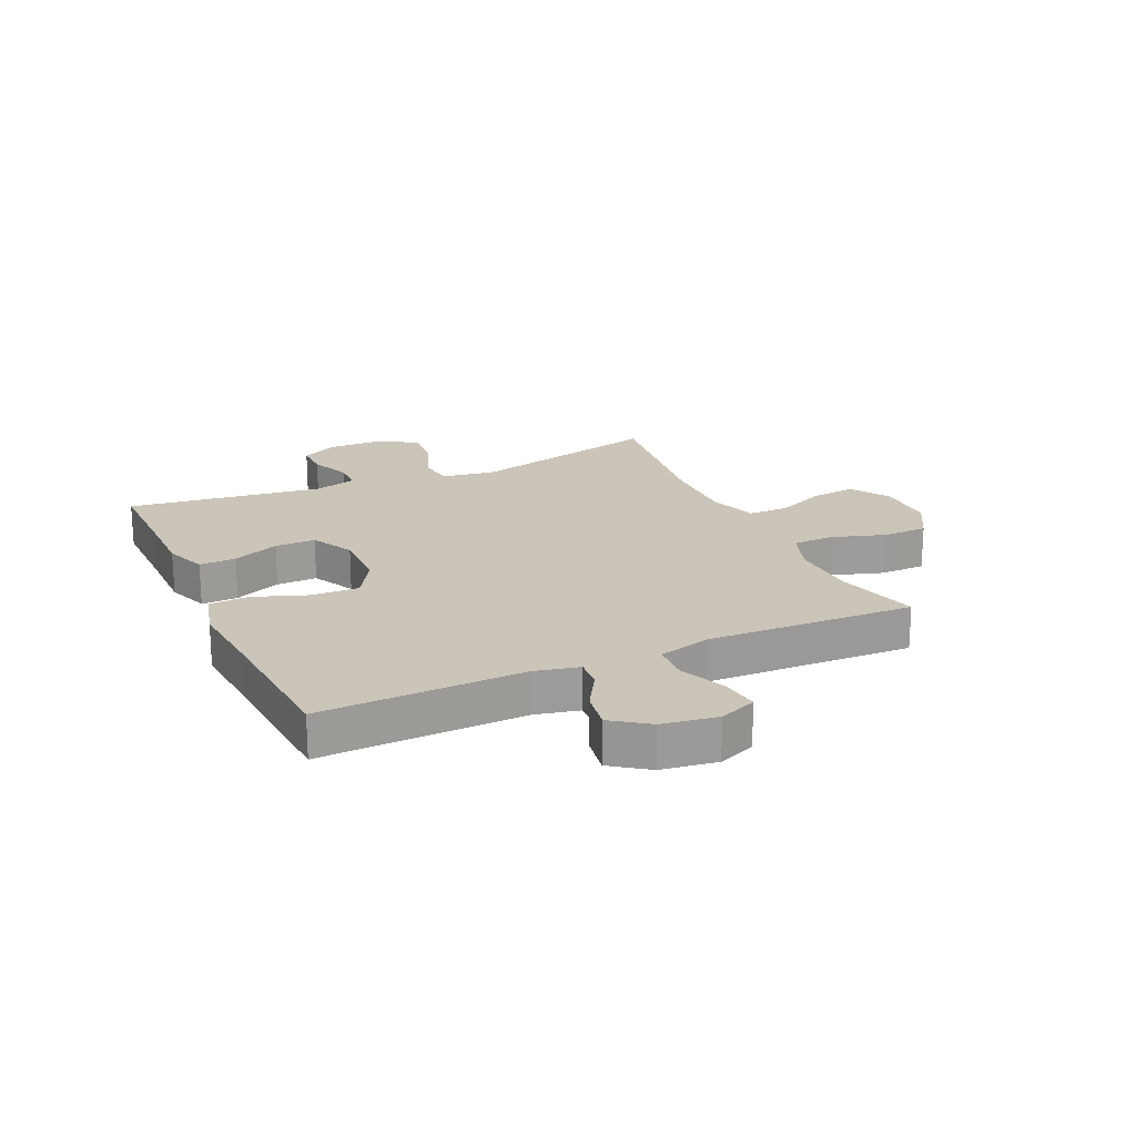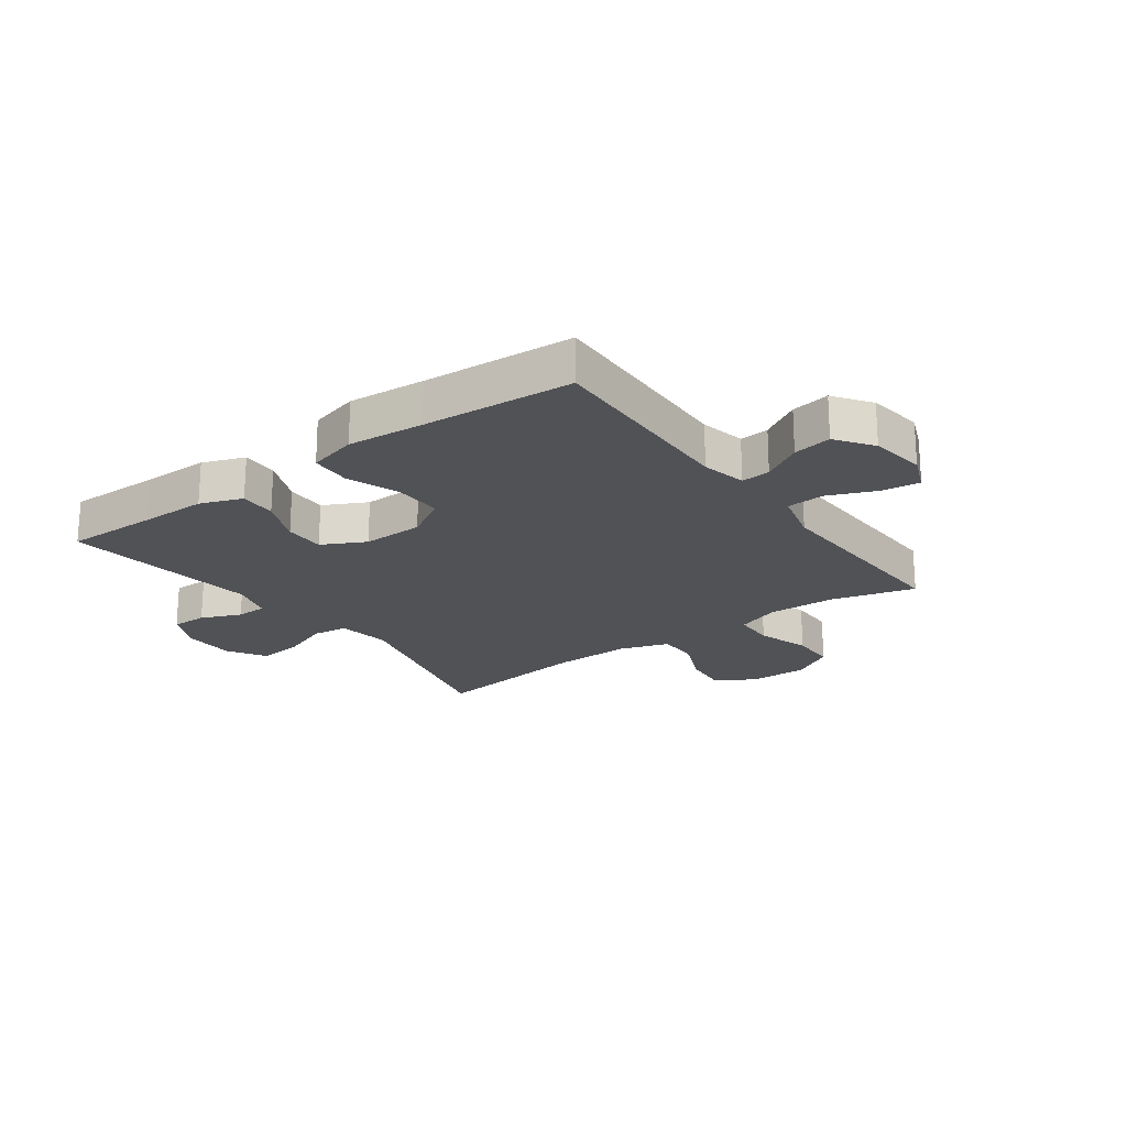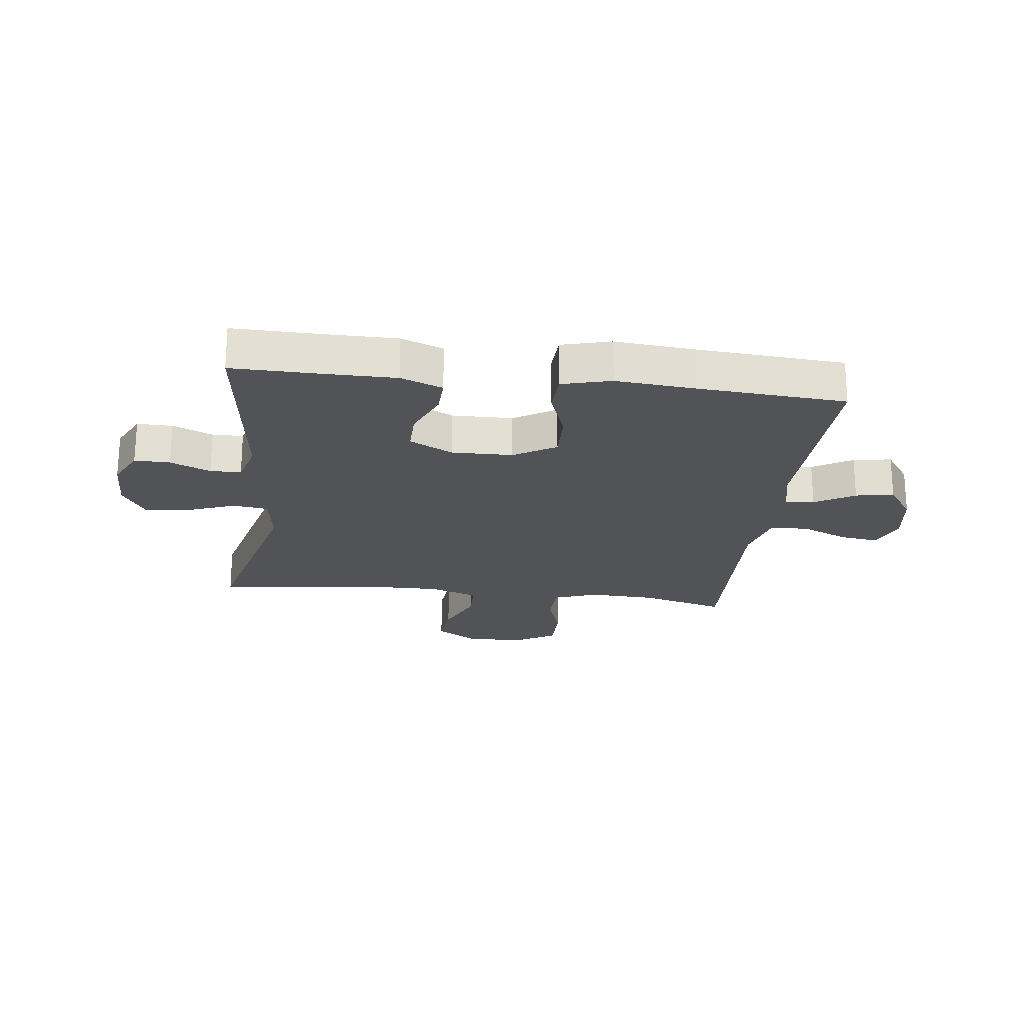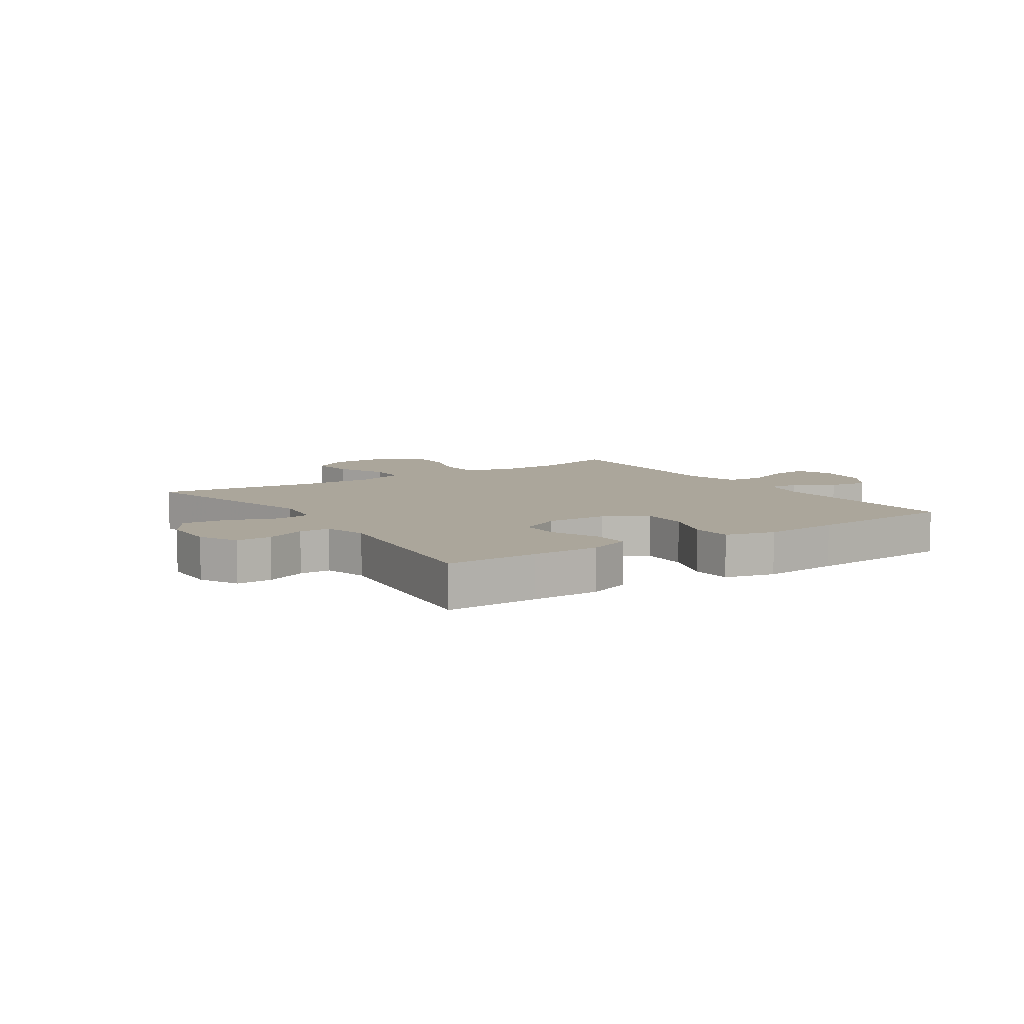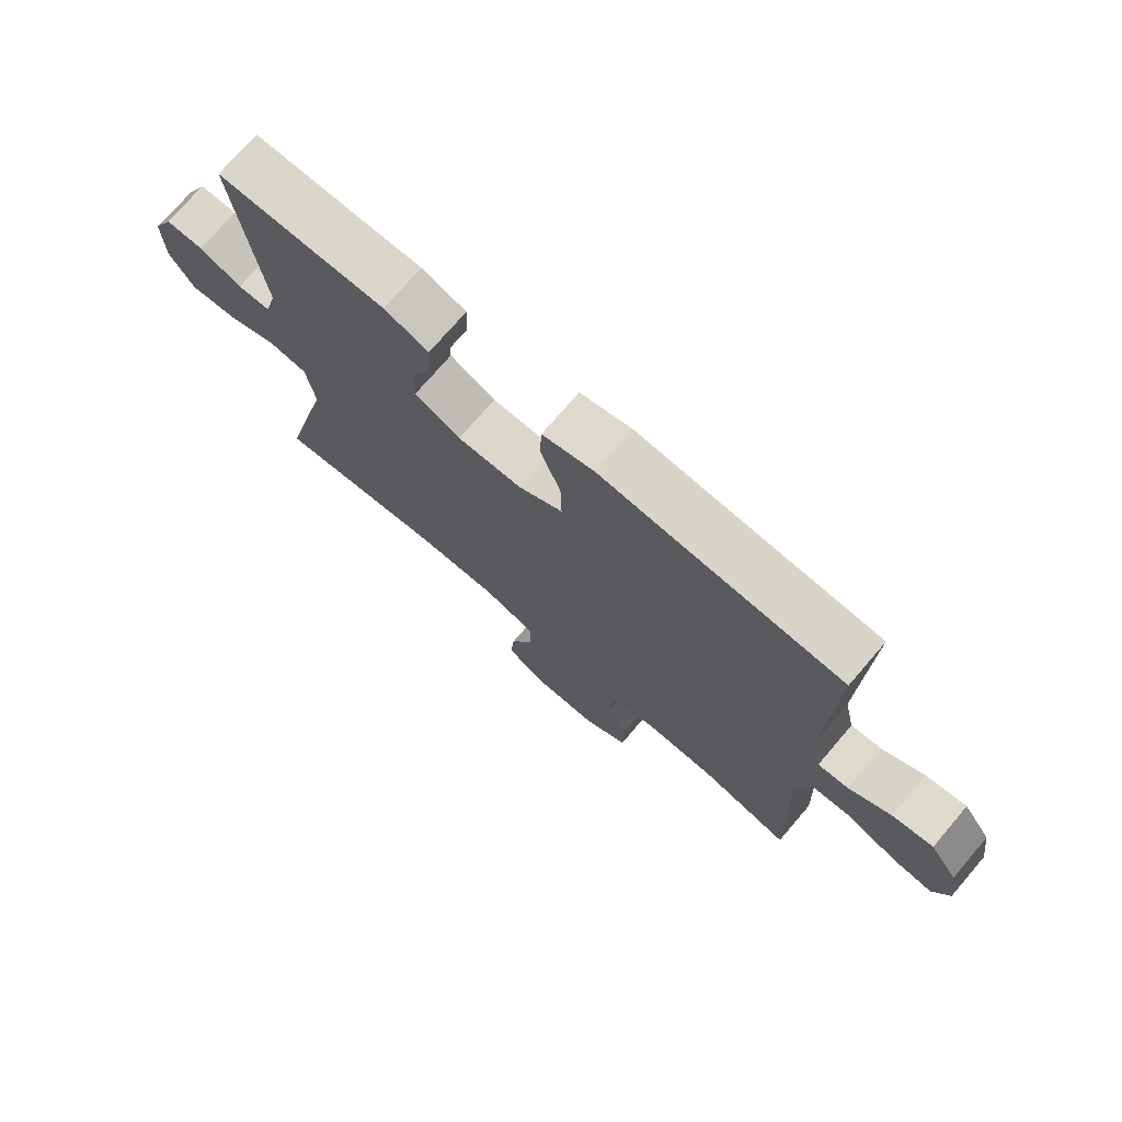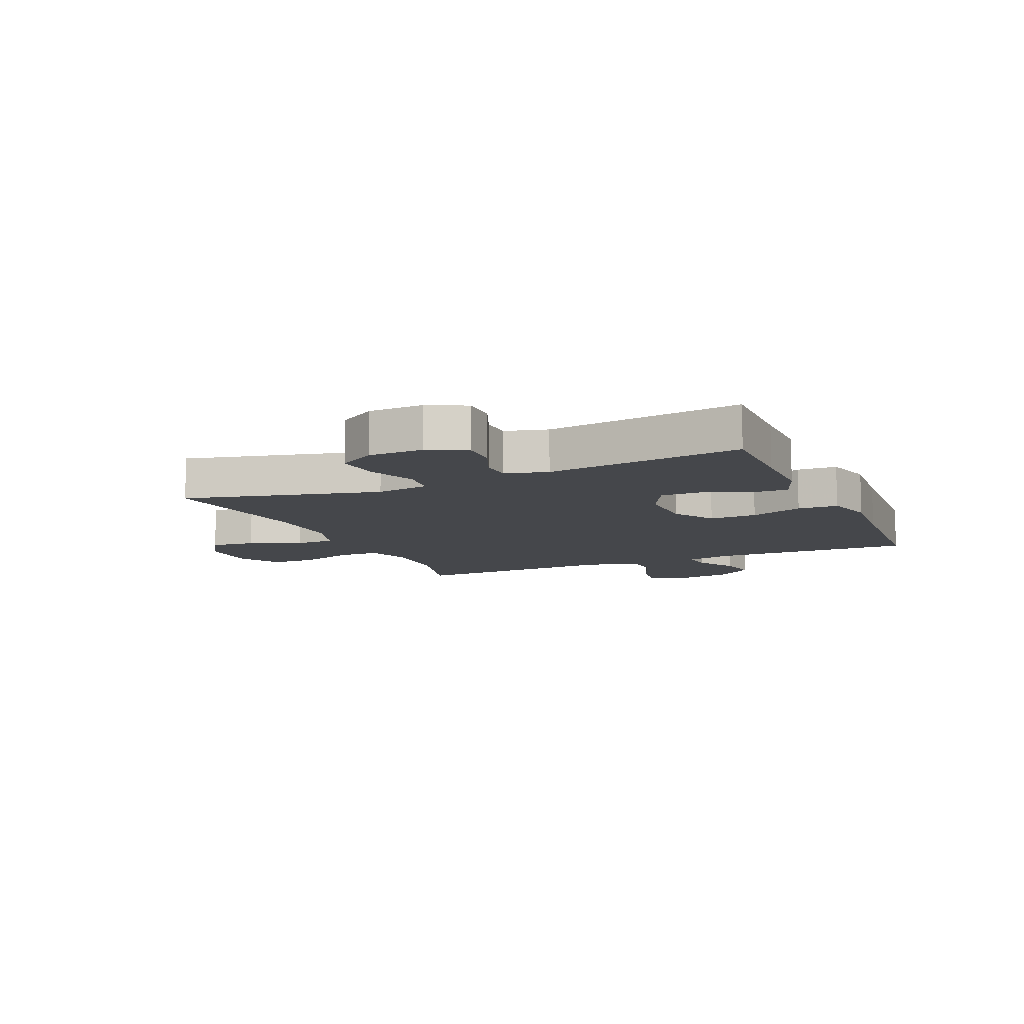
<metadata>
{"format":"obj","ext":"obj","renderer":"f3d","projection":"perspective","resolution":1024,"background":"white","views":[{"elev":20.3,"azim":65.5,"up":"+Y"},{"elev":-21.2,"azim":36.1,"up":"+Y"},{"elev":-22.3,"azim":-7.0,"up":"+Y"},{"elev":7.9,"azim":-33.8,"up":"+Y"},{"elev":73.6,"azim":40.6,"up":"+Z"},{"elev":-10.2,"azim":-66.0,"up":"+Y"}]}
</metadata>
<code>
v -0.5 0.07 0.5
v -0.343 0.07 0.498
v -0.227 0.07 0.498
v -0.155 0.07 0.471
v -0.157 0.07 0.408
v -0.191 0.07 0.328
v -0.192 0.07 0.258
v -0.118 0.07 0.22
v -0.013 0.07 0.222
v 0.059 0.07 0.265
v 0.057 0.07 0.347
v 0.024 0.07 0.438
v 0.027 0.07 0.507
v 0.111 0.07 0.529
v 0.242 0.07 0.518
v 0.5 0.07 0.5
v 0.489 0.07 0.152
v 0.506 0.07 0.075
v 0.556 0.07 0.079
v 0.624 0.07 0.119
v 0.69 0.07 0.13
v 0.735 0.07 0.067
v 0.749 0.07 -0.028
v 0.723 0.07 -0.092
v 0.657 0.07 -0.083
v 0.576 0.07 -0.049
v 0.511 0.07 -0.053
v 0.487 0.07 -0.144
v 0.492 0.07 -0.282
v 0.5 0.07 -0.5
v 0.356 0.07 -0.461
v 0.239 0.07 -0.457
v 0.164 0.07 -0.484
v 0.162 0.07 -0.555
v 0.191 0.07 -0.646
v 0.19 0.07 -0.725
v 0.117 0.07 -0.767
v 0.016 0.07 -0.766
v -0.051 0.07 -0.724
v -0.043 0.07 -0.647
v -0.005 0.07 -0.559
v -0.006 0.07 -0.491
v -0.09 0.07 -0.463
v -0.223 0.07 -0.465
v -0.5 0.07 -0.5
v -0.416 0.07 -0.165
v -0.43 0.07 -0.074
v -0.491 0.07 -0.066
v -0.575 0.07 -0.098
v -0.651 0.07 -0.105
v -0.691 0.07 -0.041
v -0.693 0.07 0.053
v -0.66 0.07 0.119
v -0.599 0.07 0.118
v -0.53 0.07 0.089
v -0.477 0.07 0.09
v -0.457 0.07 0.163
v -0.5 0 0.5
v -0.343 0 0.498
v -0.227 0 0.498
v -0.155 0 0.471
v -0.157 0 0.408
v -0.191 0 0.328
v -0.192 0 0.258
v -0.118 0 0.22
v -0.013 0 0.222
v 0.059 0 0.265
v 0.057 0 0.347
v 0.024 0 0.438
v 0.027 0 0.507
v 0.111 0 0.529
v 0.242 0 0.518
v 0.5 0 0.5
v 0.489 0 0.152
v 0.506 0 0.075
v 0.556 0 0.079
v 0.624 0 0.119
v 0.69 0 0.13
v 0.735 0 0.067
v 0.749 0 -0.028
v 0.723 0 -0.092
v 0.657 0 -0.083
v 0.576 0 -0.049
v 0.511 0 -0.053
v 0.487 0 -0.144
v 0.492 0 -0.282
v 0.5 0 -0.5
v 0.356 0 -0.461
v 0.239 0 -0.457
v 0.164 0 -0.484
v 0.162 0 -0.555
v 0.191 0 -0.646
v 0.19 0 -0.725
v 0.117 0 -0.767
v 0.016 0 -0.766
v -0.051 0 -0.724
v -0.043 0 -0.647
v -0.005 0 -0.559
v -0.006 0 -0.491
v -0.09 0 -0.463
v -0.223 0 -0.465
v -0.5 0 -0.5
v -0.416 0 -0.165
v -0.43 0 -0.074
v -0.491 0 -0.066
v -0.575 0 -0.098
v -0.651 0 -0.105
v -0.691 0 -0.041
v -0.693 0 0.053
v -0.66 0 0.119
v -0.599 0 0.118
v -0.53 0 0.089
v -0.477 0 0.09
v -0.457 0 0.163
f 53 54 55
f 52 53 55
f 51 52 55
f 50 51 55
f 49 50 55
f 48 49 55
f 47 48 55 56
f 44 45 46
f 43 44 46 47
f 47 56 57
f 43 47 57
f 42 43 57
f 39 40 41
f 38 39 41
f 37 38 41
f 36 37 41
f 35 36 41
f 34 35 41
f 33 34 41 42
f 29 30 31
f 28 29 31 32
f 33 42 57
f 32 33 57
f 28 32 57
f 27 28 57
f 24 25 26
f 23 24 26
f 22 23 26
f 21 22 26
f 20 21 26
f 19 20 26
f 15 16 17
f 15 17 18
f 14 15 18
f 13 14 18
f 12 13 18
f 11 12 18
f 10 11 18
f 9 10 18
f 8 9 18
f 4 5 6
f 3 4 6
f 2 3 6
f 2 6 7
f 1 2 7
f 57 1 7
f 18 19 26 27
f 8 18 27 57
f 7 8 57
f 112 111 110
f 112 110 109
f 112 109 108
f 112 108 107
f 112 107 106
f 112 106 105
f 113 112 105 104
f 103 102 101
f 104 103 101 100
f 114 113 104
f 114 104 100
f 114 100 99
f 98 97 96
f 98 96 95
f 98 95 94
f 98 94 93
f 98 93 92
f 98 92 91
f 99 98 91 90
f 88 87 86
f 89 88 86 85
f 114 99 90
f 114 90 89
f 114 89 85
f 114 85 84
f 83 82 81
f 83 81 80
f 83 80 79
f 83 79 78
f 83 78 77
f 83 77 76
f 74 73 72
f 75 74 72
f 75 72 71
f 75 71 70
f 75 70 69
f 75 69 68
f 75 68 67
f 75 67 66
f 75 66 65
f 63 62 61
f 63 61 60
f 63 60 59
f 64 63 59
f 64 59 58
f 64 58 114
f 84 83 76 75
f 114 84 75 65
f 114 65 64
f 1 58 59 2
f 2 59 60 3
f 3 60 61 4
f 4 61 62 5
f 5 62 63 6
f 6 63 64 7
f 7 64 65 8
f 8 65 66 9
f 9 66 67 10
f 10 67 68 11
f 11 68 69 12
f 12 69 70 13
f 13 70 71 14
f 14 71 72 15
f 15 72 73 16
f 16 73 74 17
f 17 74 75 18
f 18 75 76 19
f 19 76 77 20
f 20 77 78 21
f 21 78 79 22
f 22 79 80 23
f 23 80 81 24
f 24 81 82 25
f 25 82 83 26
f 26 83 84 27
f 27 84 85 28
f 28 85 86 29
f 29 86 87 30
f 30 87 88 31
f 31 88 89 32
f 32 89 90 33
f 33 90 91 34
f 34 91 92 35
f 35 92 93 36
f 36 93 94 37
f 37 94 95 38
f 38 95 96 39
f 39 96 97 40
f 40 97 98 41
f 41 98 99 42
f 42 99 100 43
f 43 100 101 44
f 44 101 102 45
f 45 102 103 46
f 46 103 104 47
f 47 104 105 48
f 48 105 106 49
f 49 106 107 50
f 50 107 108 51
f 51 108 109 52
f 52 109 110 53
f 53 110 111 54
f 54 111 112 55
f 55 112 113 56
f 56 113 114 57
f 57 114 58 1

</code>
